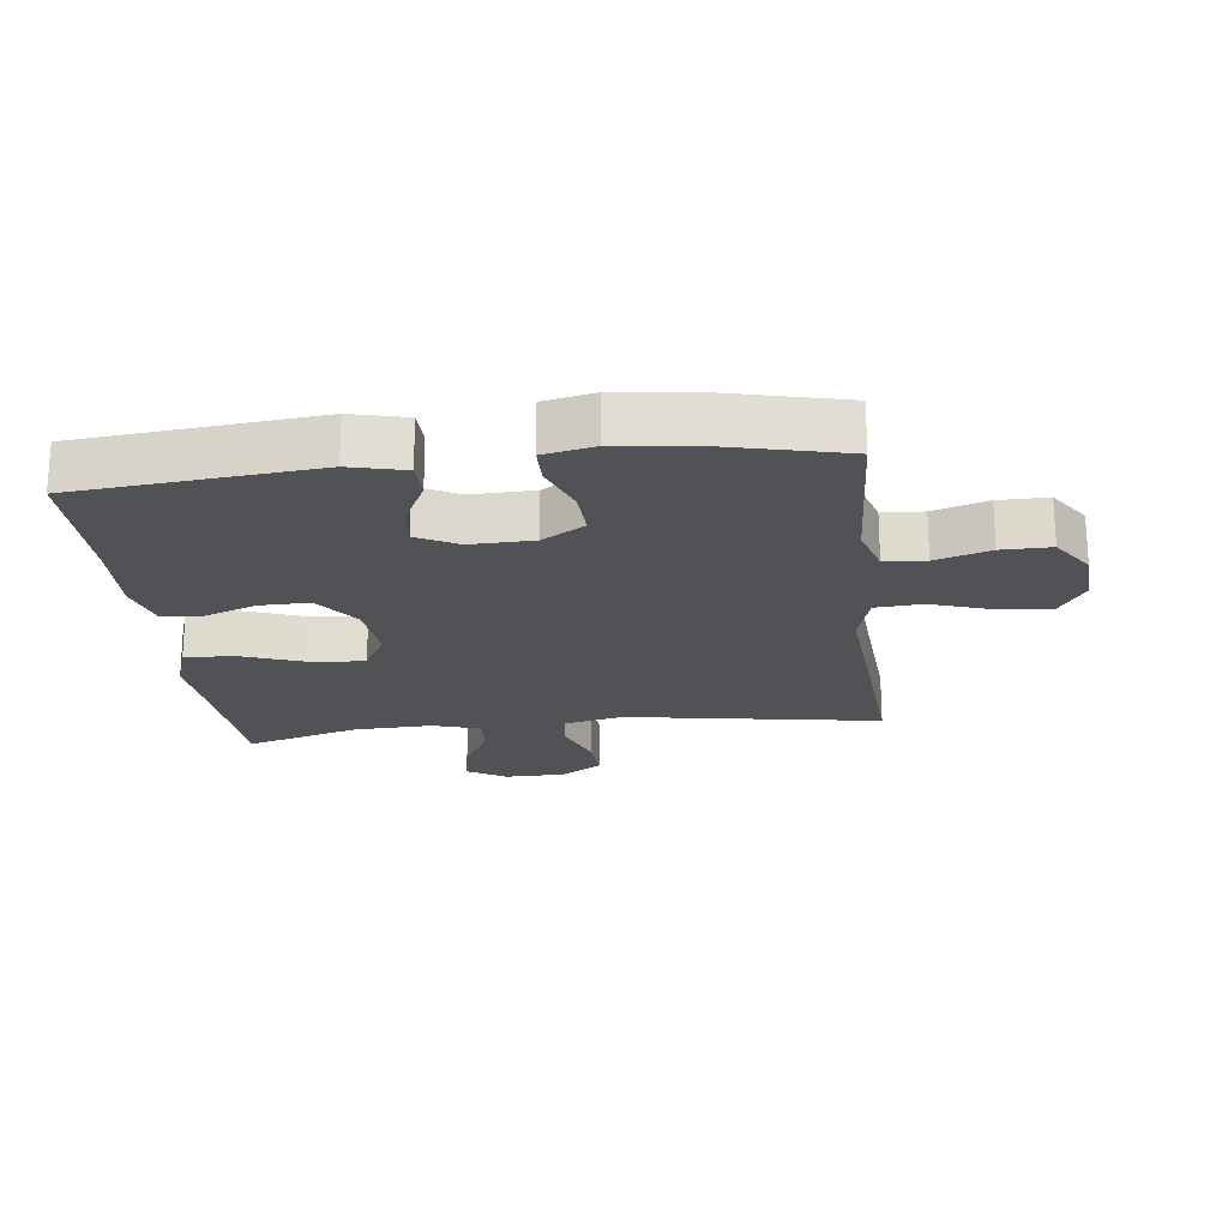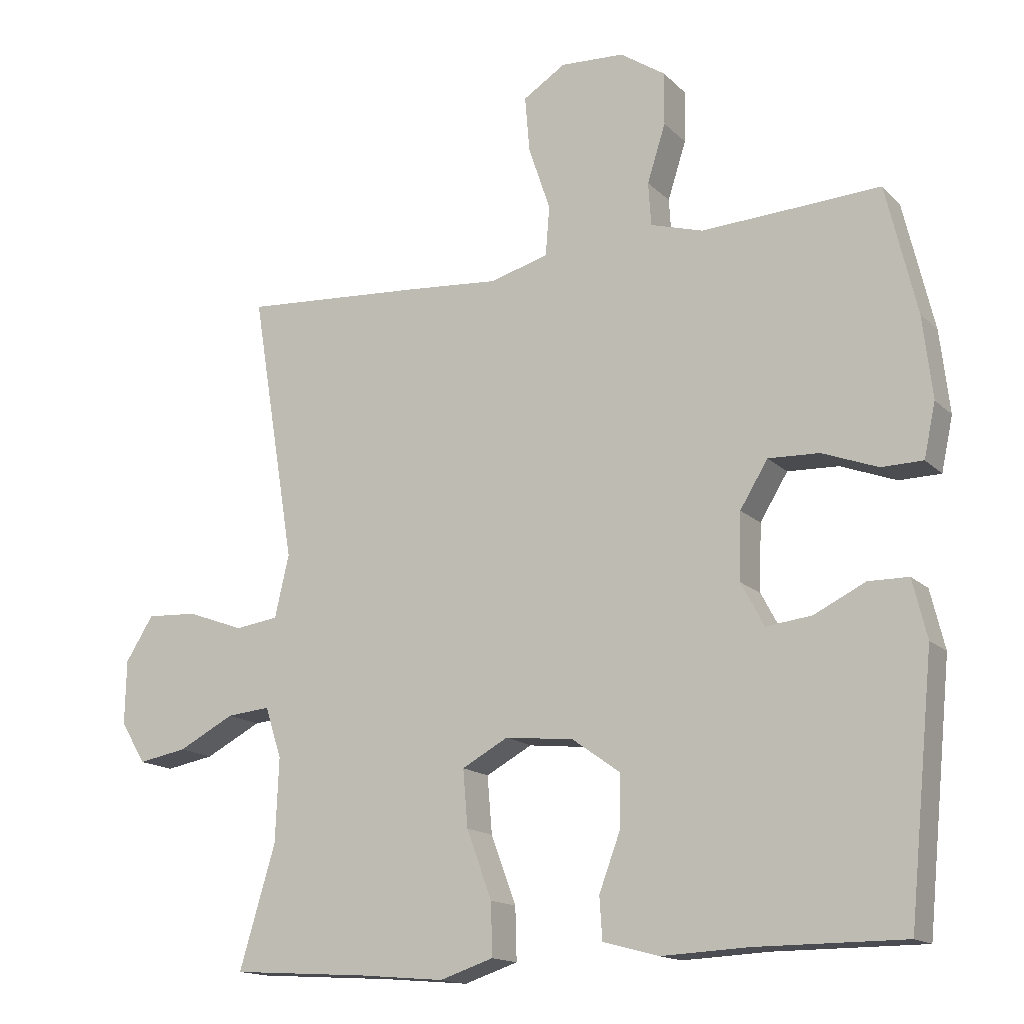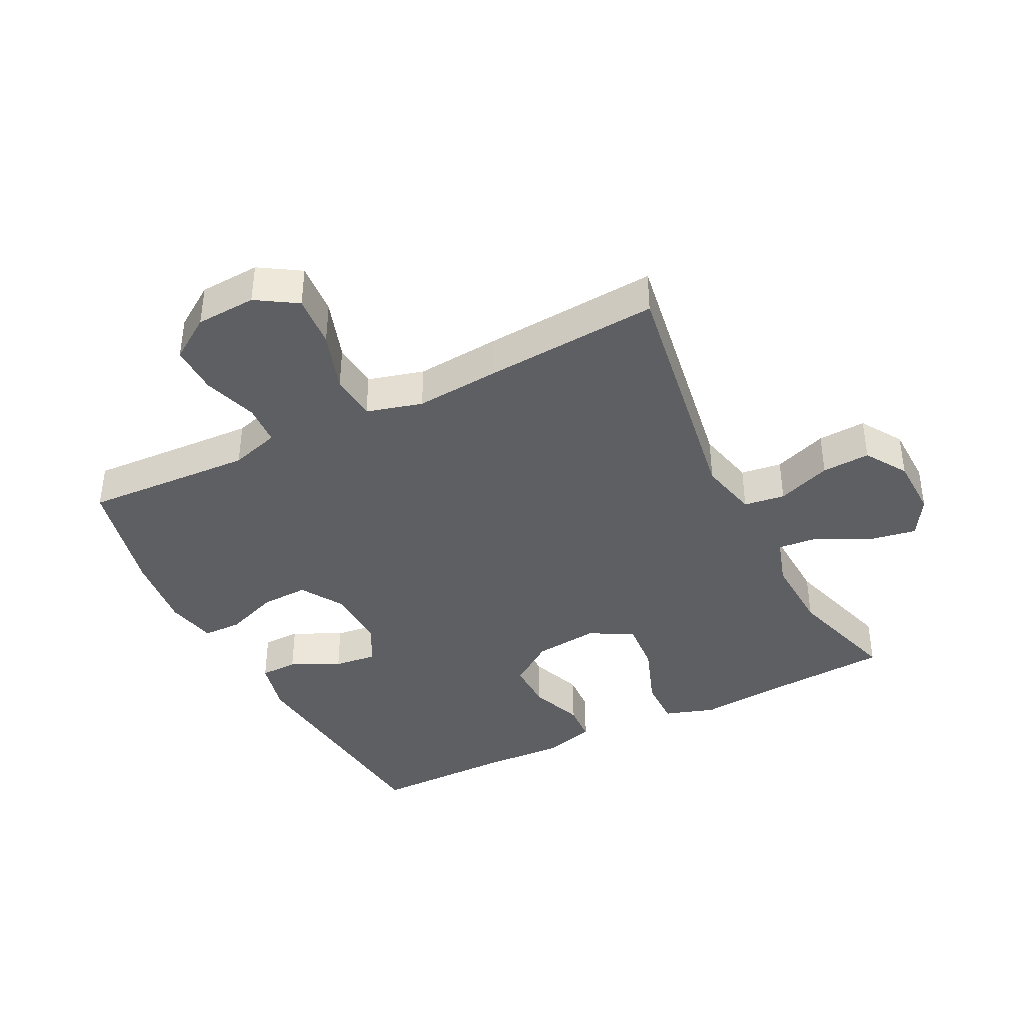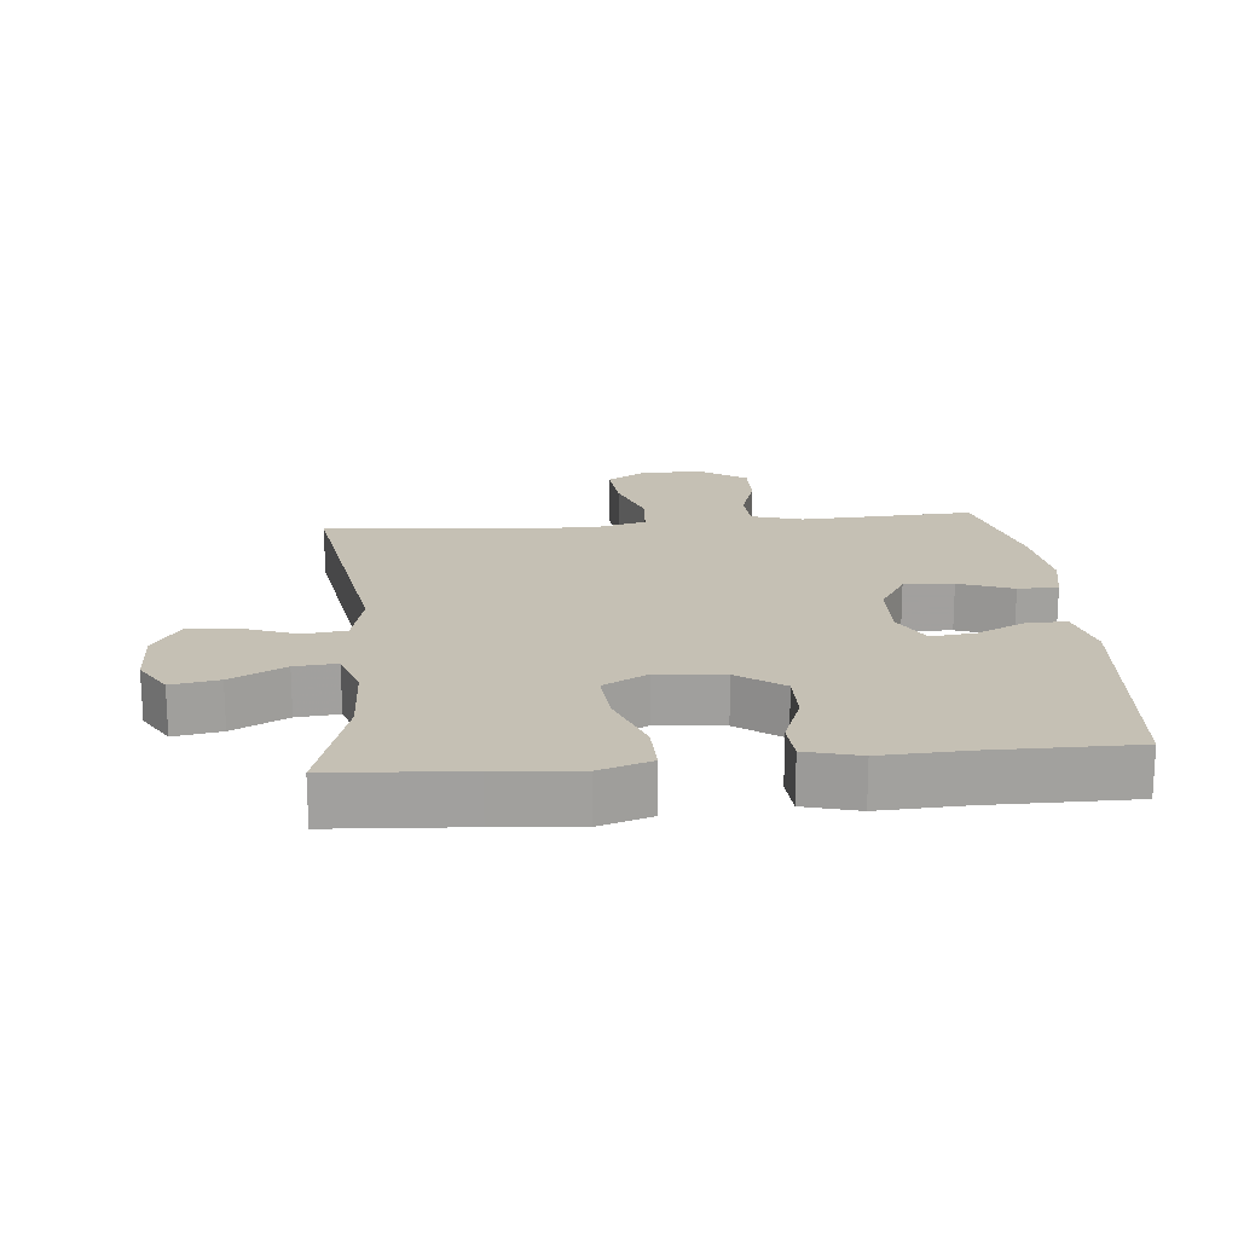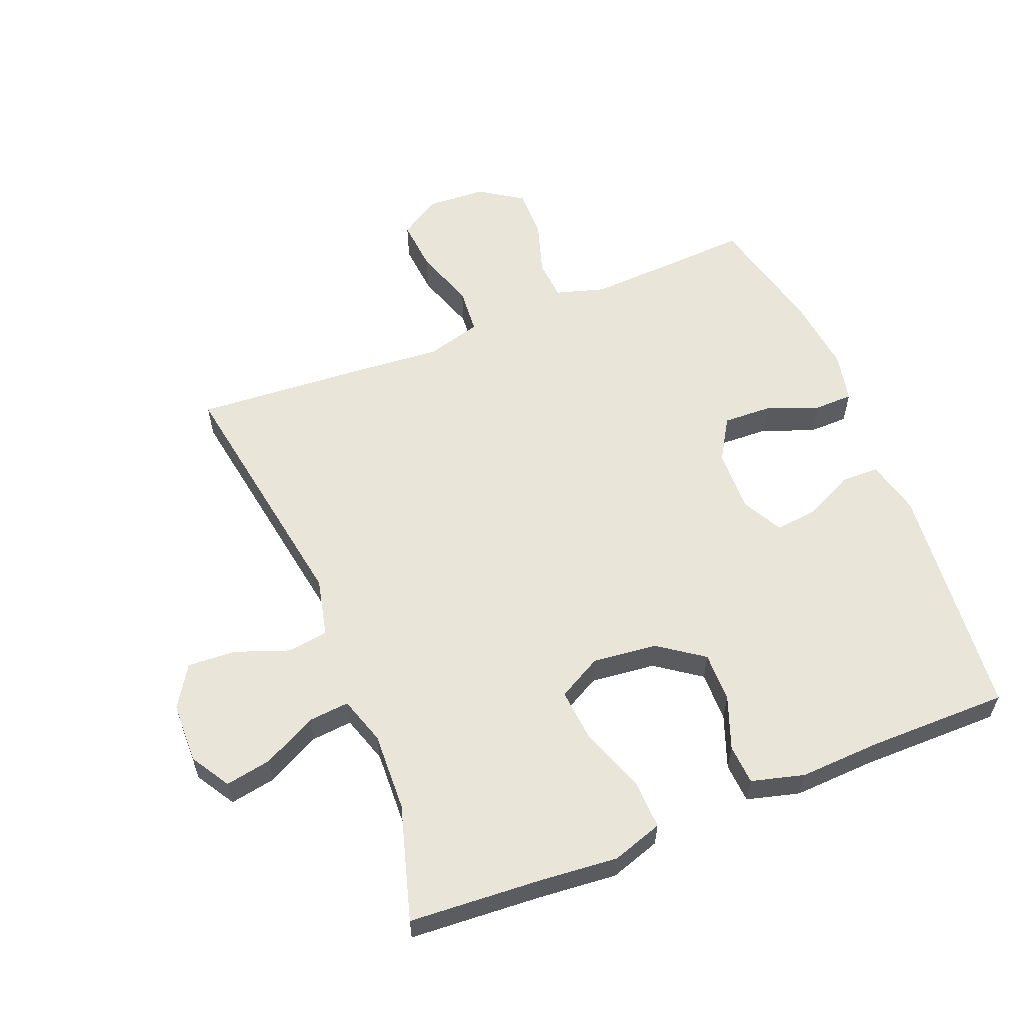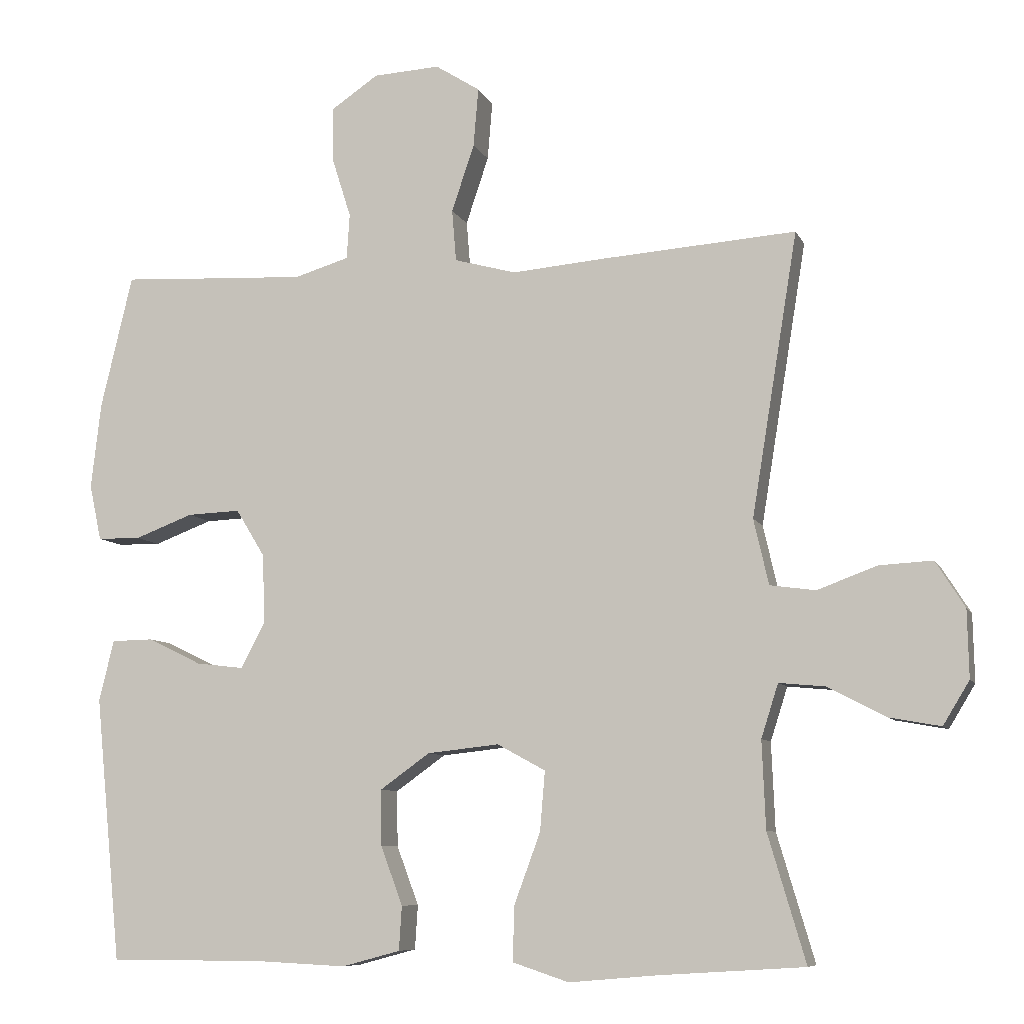
<metadata>
{"format":"obj","ext":"obj","renderer":"f3d","projection":"perspective","resolution":1024,"background":"white","views":[{"elev":-20.9,"azim":-83.3,"up":"+Y"},{"elev":-15.3,"azim":-151.9,"up":"+Z"},{"elev":-39.7,"azim":26.9,"up":"+Y"},{"elev":18.4,"azim":174.8,"up":"+Y"},{"elev":58.4,"azim":158.1,"up":"+Y"},{"elev":-8.2,"azim":16.4,"up":"+Z"}]}
</metadata>
<code>
v 0.5 0.07 -0.5
v 0.297 0.07 -0.513
v 0.172 0.07 -0.524
v 0.093 0.07 -0.498
v 0.095 0.07 -0.421
v 0.132 0.07 -0.321
v 0.139 0.07 -0.237
v 0.071 0.07 -0.2
v -0.03 0.07 -0.211
v -0.1 0.07 -0.261
v -0.099 0.07 -0.339
v -0.068 0.07 -0.422
v -0.072 0.07 -0.484
v -0.154 0.07 -0.506
v -0.281 0.07 -0.5
v -0.5 0.07 -0.5
v -0.537 0.07 -0.127
v -0.516 0.07 -0.041
v -0.457 0.07 -0.04
v -0.381 0.07 -0.077
v -0.314 0.07 -0.085
v -0.28 0.07 -0.021
v -0.283 0.07 0.077
v -0.324 0.07 0.144
v -0.399 0.07 0.141
v -0.481 0.07 0.11
v -0.542 0.07 0.111
v -0.559 0.07 0.19
v -0.545 0.07 0.311
v -0.5 0.07 0.5
v -0.353 0.07 0.492
v -0.236 0.07 0.486
v -0.159 0.07 0.509
v -0.155 0.07 0.573
v -0.182 0.07 0.658
v -0.183 0.07 0.735
v -0.116 0.07 0.78
v -0.022 0.07 0.785
v 0.041 0.07 0.745
v 0.034 0.07 0.662
v 0.002 0.07 0.567
v 0.008 0.07 0.494
v 0.095 0.07 0.47
v 0.228 0.07 0.481
v 0.5 0.07 0.5
v 0.435 0.07 0.102
v 0.456 0.07 0.01
v 0.52 0.07 0.001
v 0.604 0.07 0.032
v 0.679 0.07 0.036
v 0.72 0.07 -0.029
v 0.722 0.07 -0.124
v 0.685 0.07 -0.185
v 0.613 0.07 -0.172
v 0.53 0.07 -0.129
v 0.466 0.07 -0.123
v 0.442 0.07 -0.198
v 0.447 0.07 -0.321
v 0.5 0 -0.5
v 0.297 0 -0.513
v 0.172 0 -0.524
v 0.093 0 -0.498
v 0.095 0 -0.421
v 0.132 0 -0.321
v 0.139 0 -0.237
v 0.071 0 -0.2
v -0.03 0 -0.211
v -0.1 0 -0.261
v -0.099 0 -0.339
v -0.068 0 -0.422
v -0.072 0 -0.484
v -0.154 0 -0.506
v -0.281 0 -0.5
v -0.5 0 -0.5
v -0.537 0 -0.127
v -0.516 0 -0.041
v -0.457 0 -0.04
v -0.381 0 -0.077
v -0.314 0 -0.085
v -0.28 0 -0.021
v -0.283 0 0.077
v -0.324 0 0.144
v -0.399 0 0.141
v -0.481 0 0.11
v -0.542 0 0.111
v -0.559 0 0.19
v -0.545 0 0.311
v -0.5 0 0.5
v -0.353 0 0.492
v -0.236 0 0.486
v -0.159 0 0.509
v -0.155 0 0.573
v -0.182 0 0.658
v -0.183 0 0.735
v -0.116 0 0.78
v -0.022 0 0.785
v 0.041 0 0.745
v 0.034 0 0.662
v 0.002 0 0.567
v 0.008 0 0.494
v 0.095 0 0.47
v 0.228 0 0.481
v 0.5 0 0.5
v 0.435 0 0.102
v 0.456 0 0.01
v 0.52 0 0.001
v 0.604 0 0.032
v 0.679 0 0.036
v 0.72 0 -0.029
v 0.722 0 -0.124
v 0.685 0 -0.185
v 0.613 0 -0.172
v 0.53 0 -0.129
v 0.466 0 -0.123
v 0.442 0 -0.198
v 0.447 0 -0.321
f 52 53 54 55
f 52 55 56
f 51 52 56
f 48 49 50 51
f 47 48 51 56
f 46 47 56 57
f 43 44 45 46
f 42 43 46 57
f 38 39 40 41
f 38 41 42
f 37 38 42
f 34 35 36 37
f 33 34 37 42
f 32 33 42 57
f 28 29 30 31
f 25 26 27 28
f 24 25 28 31
f 23 24 31 32
f 17 18 19 20
f 15 16 17 20
f 15 20 21
f 14 15 21 22
f 11 12 13 14
f 10 11 14 22
f 3 4 5 6
f 2 3 6 7
f 58 1 2 7
f 57 58 7 8
f 32 57 8
f 23 32 8 9
f 9 10 22 23
f 113 112 111 110
f 114 113 110
f 114 110 109
f 109 108 107 106
f 114 109 106 105
f 115 114 105 104
f 104 103 102 101
f 115 104 101 100
f 99 98 97 96
f 100 99 96
f 100 96 95
f 95 94 93 92
f 100 95 92 91
f 115 100 91 90
f 89 88 87 86
f 86 85 84 83
f 89 86 83 82
f 90 89 82 81
f 78 77 76 75
f 78 75 74 73
f 79 78 73
f 80 79 73 72
f 72 71 70 69
f 80 72 69 68
f 64 63 62 61
f 65 64 61 60
f 65 60 59 116
f 66 65 116 115
f 66 115 90
f 67 66 90 81
f 81 80 68 67
f 1 59 60 2
f 2 60 61 3
f 3 61 62 4
f 4 62 63 5
f 5 63 64 6
f 6 64 65 7
f 7 65 66 8
f 8 66 67 9
f 9 67 68 10
f 10 68 69 11
f 11 69 70 12
f 12 70 71 13
f 13 71 72 14
f 14 72 73 15
f 15 73 74 16
f 16 74 75 17
f 17 75 76 18
f 18 76 77 19
f 19 77 78 20
f 20 78 79 21
f 21 79 80 22
f 22 80 81 23
f 23 81 82 24
f 24 82 83 25
f 25 83 84 26
f 26 84 85 27
f 27 85 86 28
f 28 86 87 29
f 29 87 88 30
f 30 88 89 31
f 31 89 90 32
f 32 90 91 33
f 33 91 92 34
f 34 92 93 35
f 35 93 94 36
f 36 94 95 37
f 37 95 96 38
f 38 96 97 39
f 39 97 98 40
f 40 98 99 41
f 41 99 100 42
f 42 100 101 43
f 43 101 102 44
f 44 102 103 45
f 45 103 104 46
f 46 104 105 47
f 47 105 106 48
f 48 106 107 49
f 49 107 108 50
f 50 108 109 51
f 51 109 110 52
f 52 110 111 53
f 53 111 112 54
f 54 112 113 55
f 55 113 114 56
f 56 114 115 57
f 57 115 116 58
f 58 116 59 1

</code>
